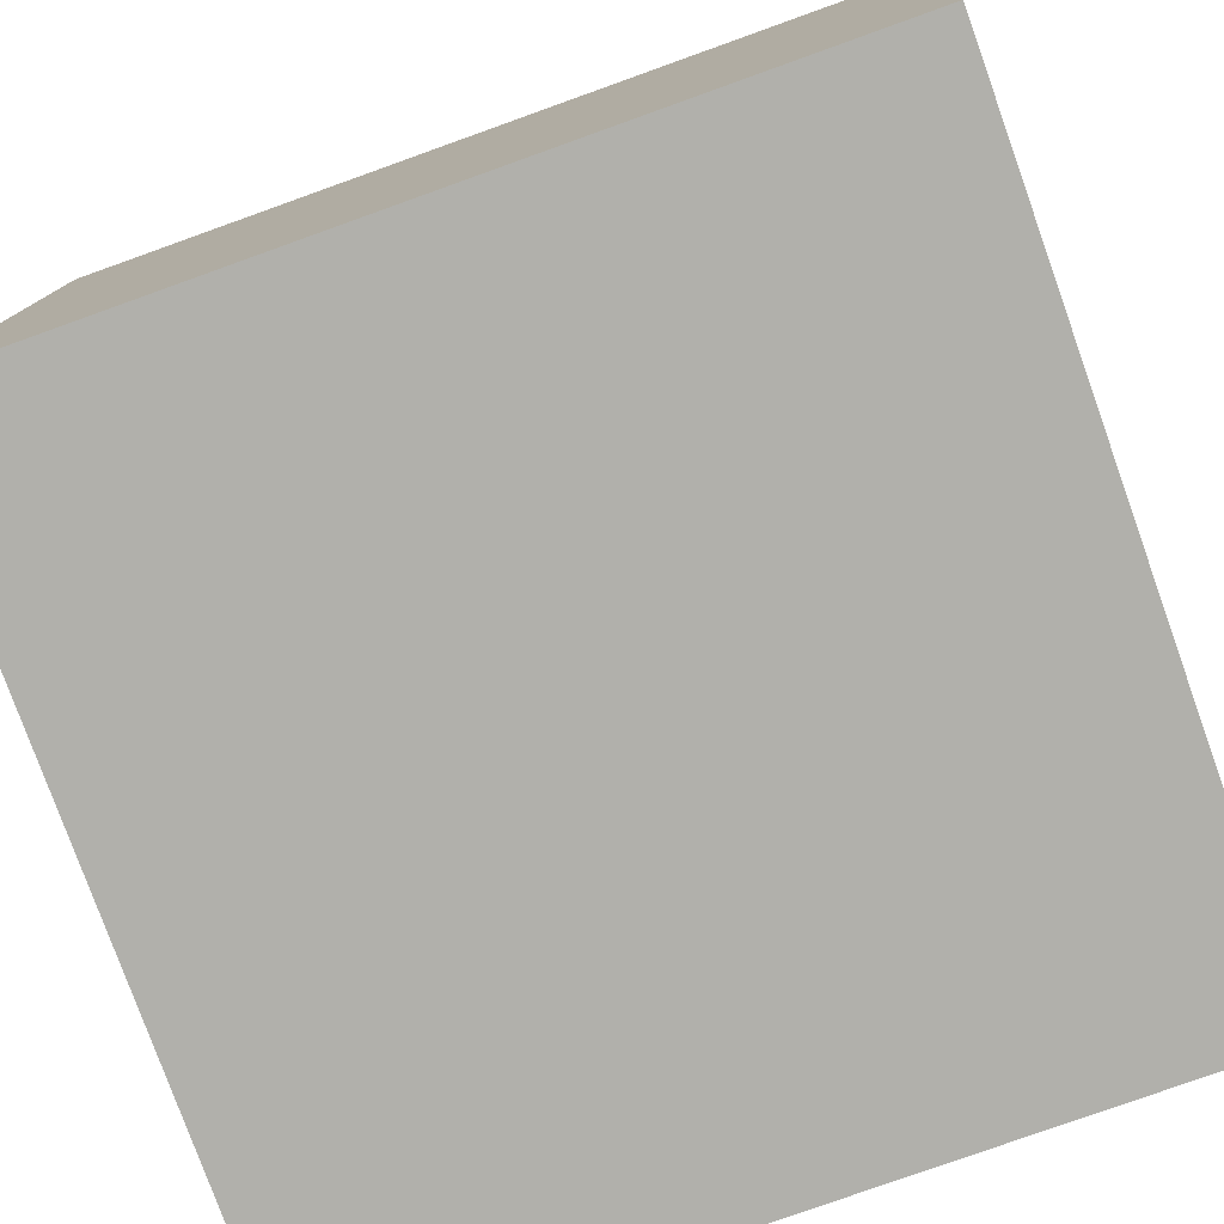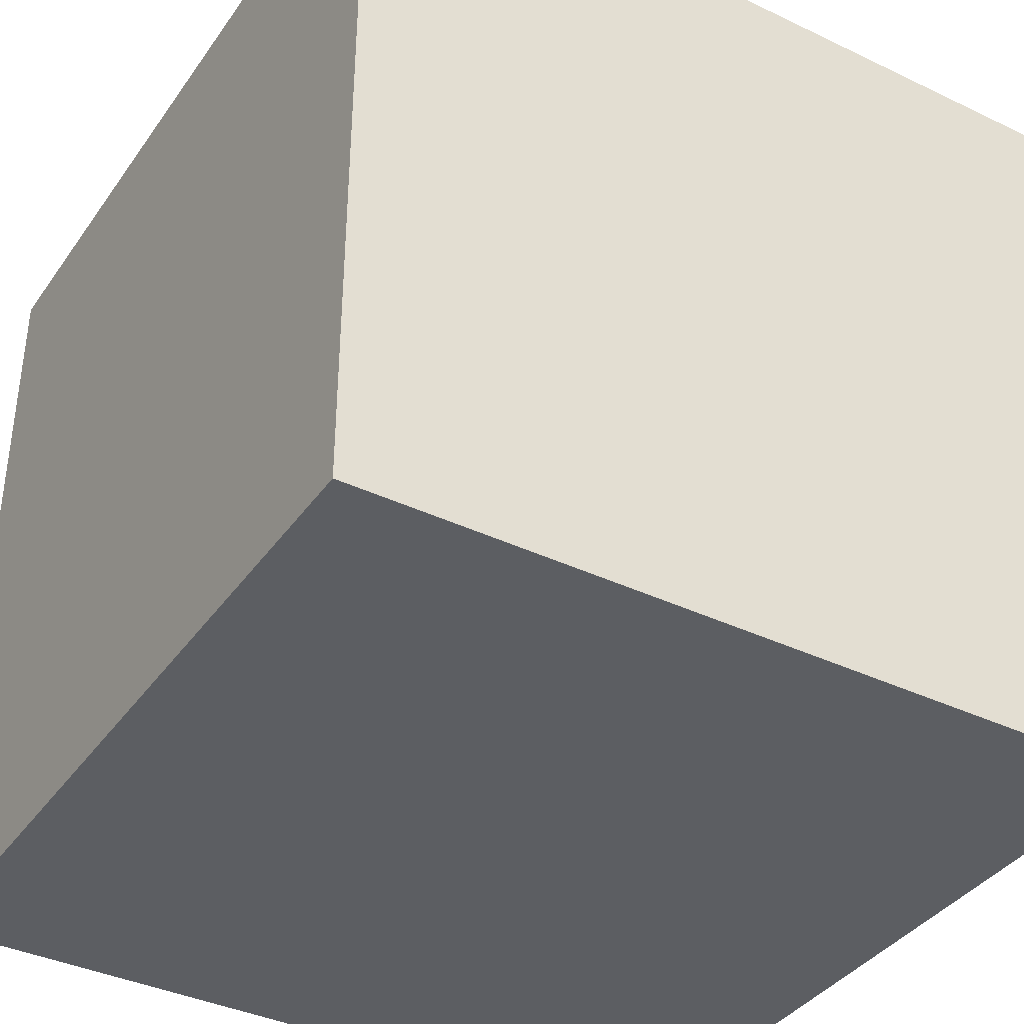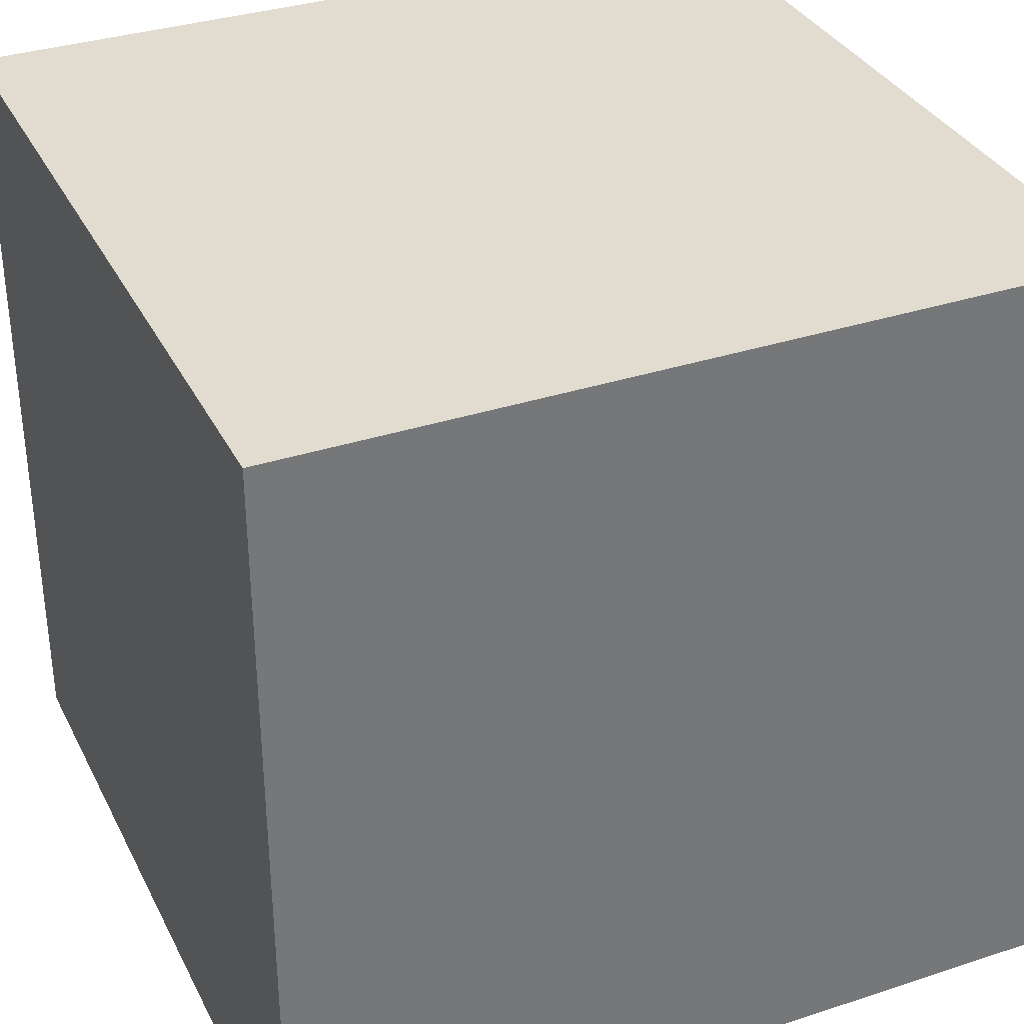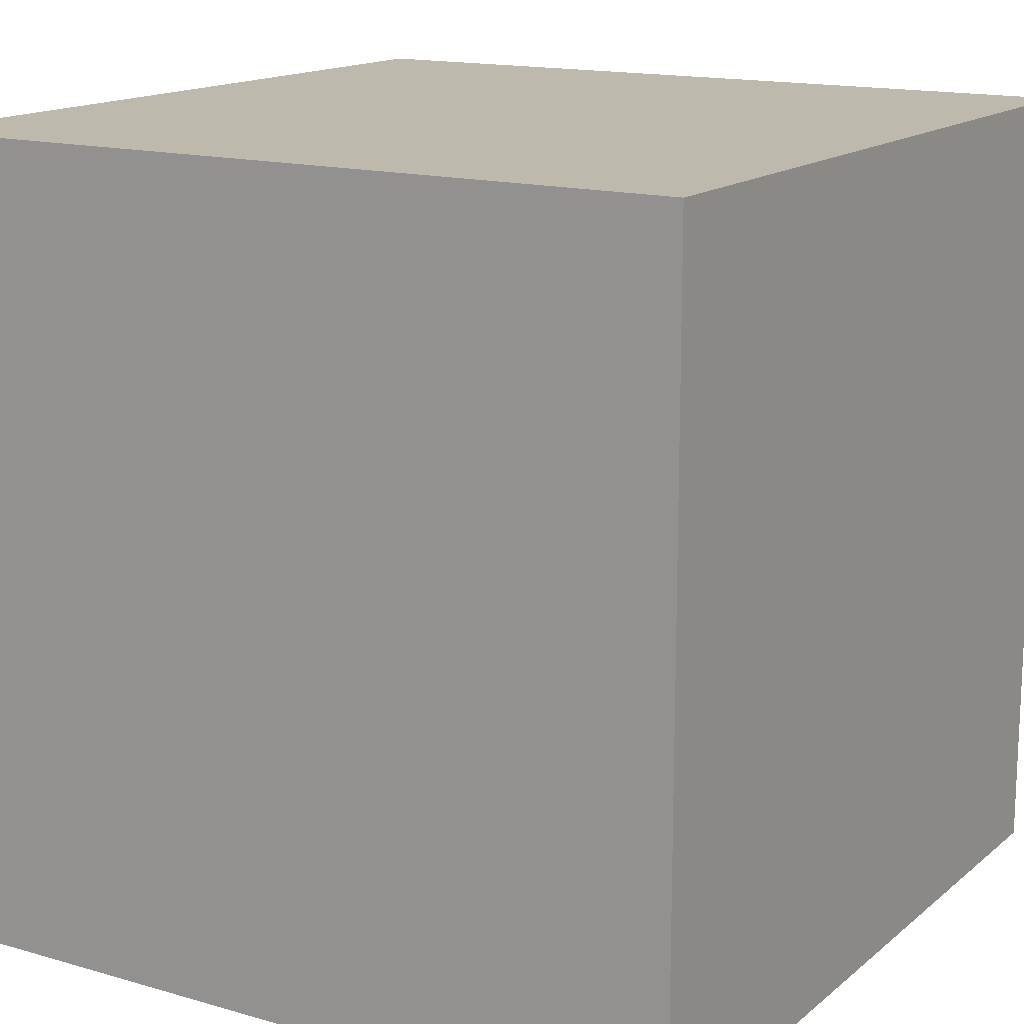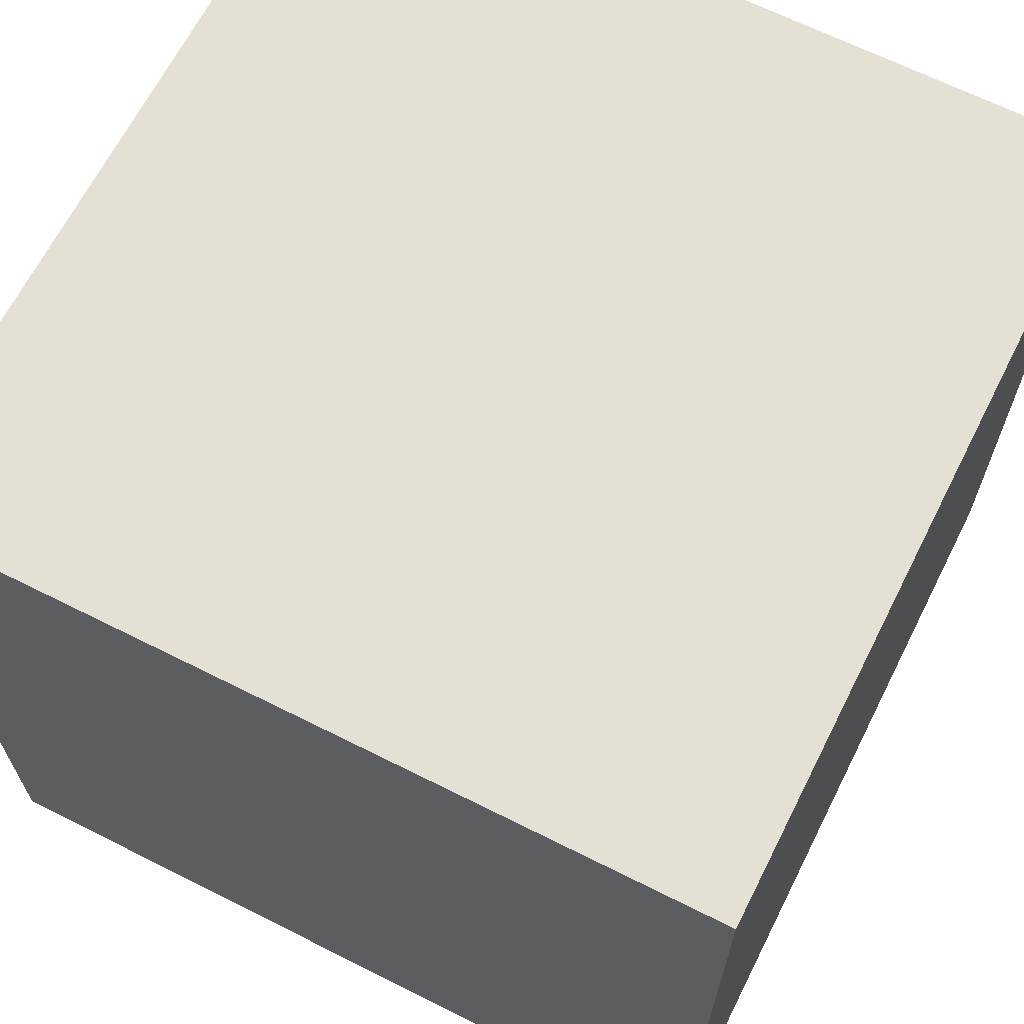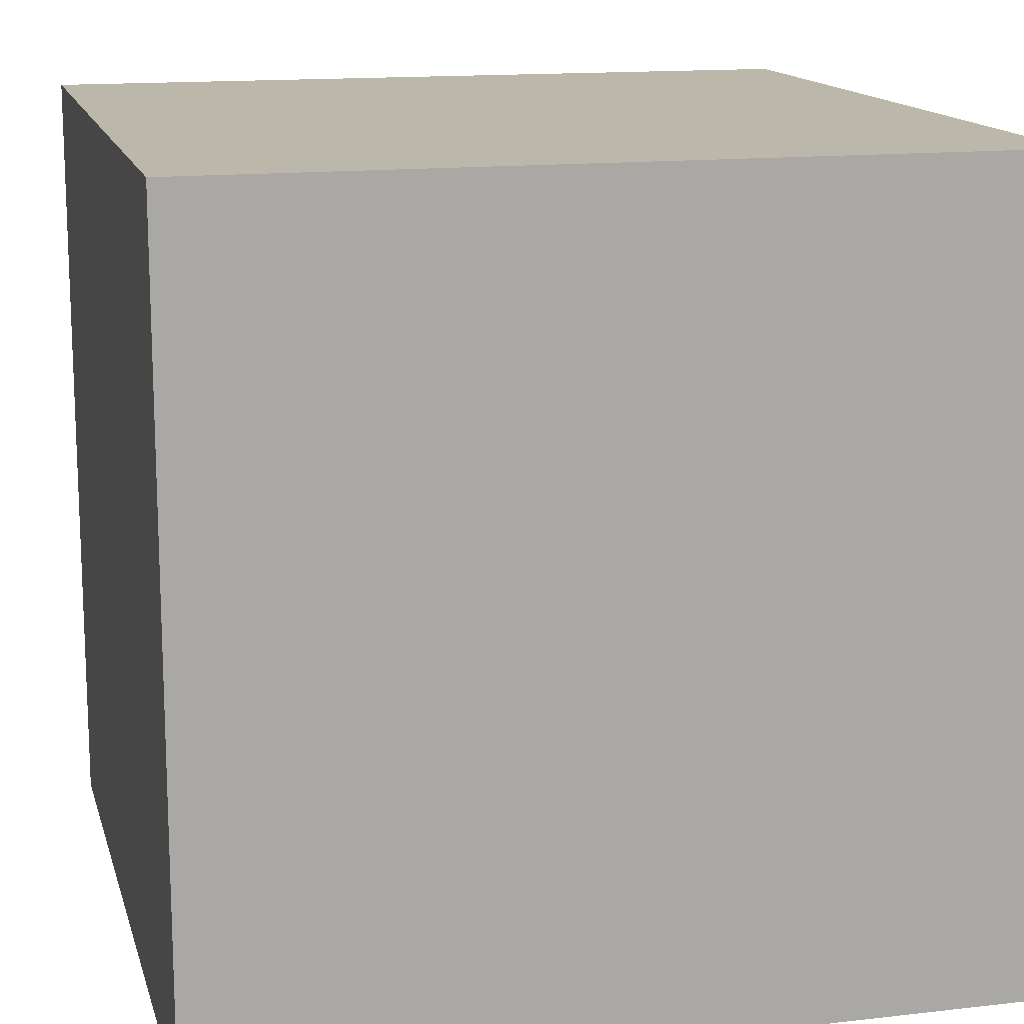
<metadata>
{"format":"obj","ext":"obj","renderer":"f3d","projection":"perspective","resolution":1024,"background":"white","views":[{"elev":-78.5,"azim":-160.3,"up":"+Y"},{"elev":-38.2,"azim":-121.2,"up":"+Z"},{"elev":34.3,"azim":66.2,"up":"+Z"},{"elev":15.2,"azim":31.5,"up":"+Y"},{"elev":66.1,"azim":-63.2,"up":"+Y"},{"elev":14.5,"azim":75.9,"up":"+Z"}]}
</metadata>
<code>
v -2.5 -2.5 2.5
v 2.5 -2.5 2.5
v -2.5 2.5 2.5
v 2.5 2.5 2.5
v -2.5 2.5 -2.5
v 2.5 2.5 -2.5
v -2.5 -2.5 -2.5
v 2.5 -2.5 -2.5
f 1 2 3
f 3 2 4
f 3 4 5
f 5 4 6
f 5 6 7
f 7 6 8
f 7 8 1
f 1 8 2
f 2 8 4
f 4 8 6
f 7 1 5
f 5 1 3

</code>
